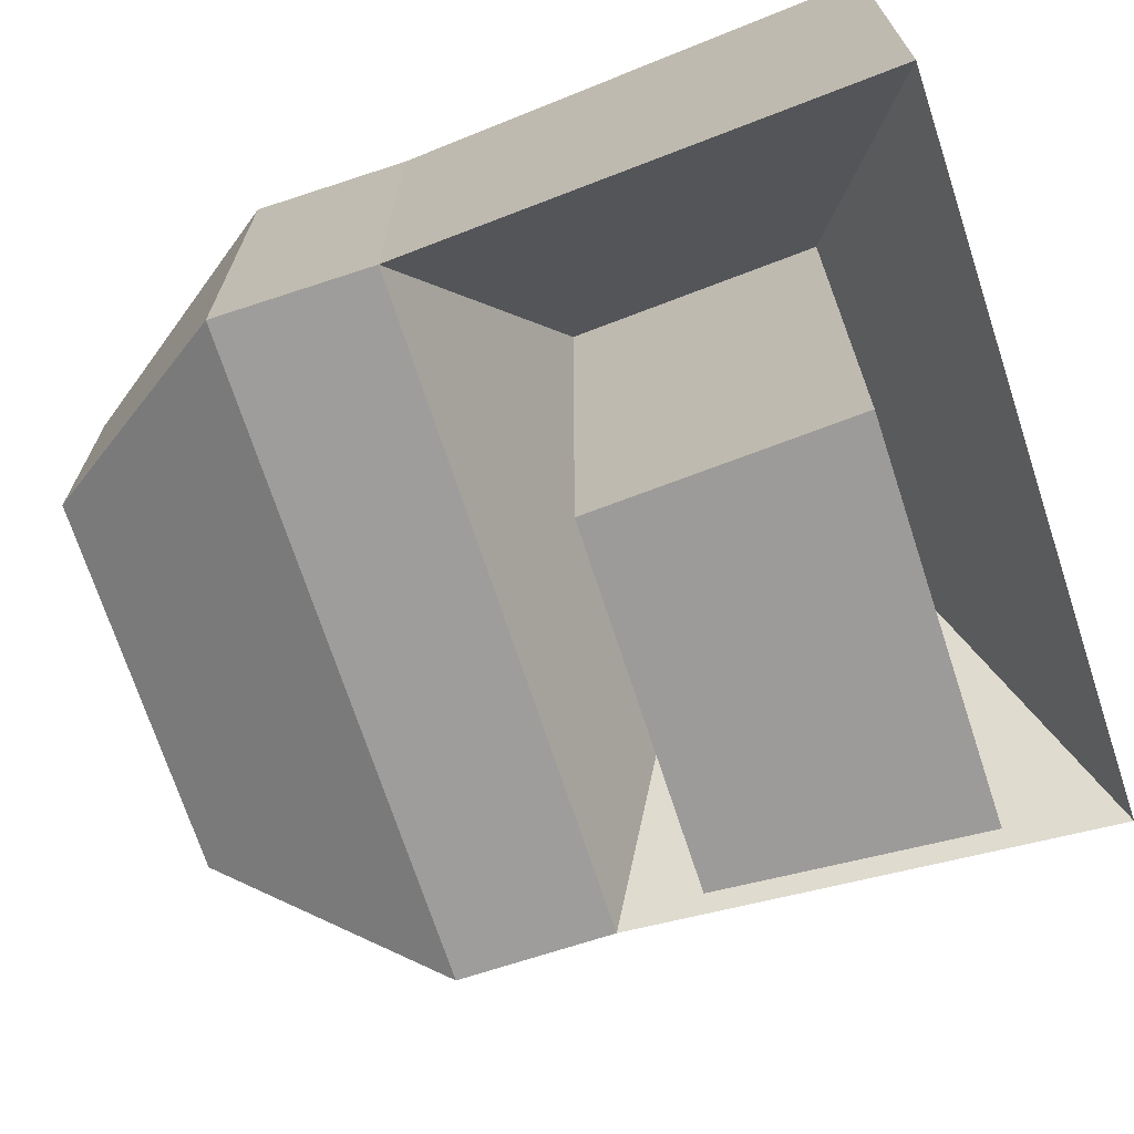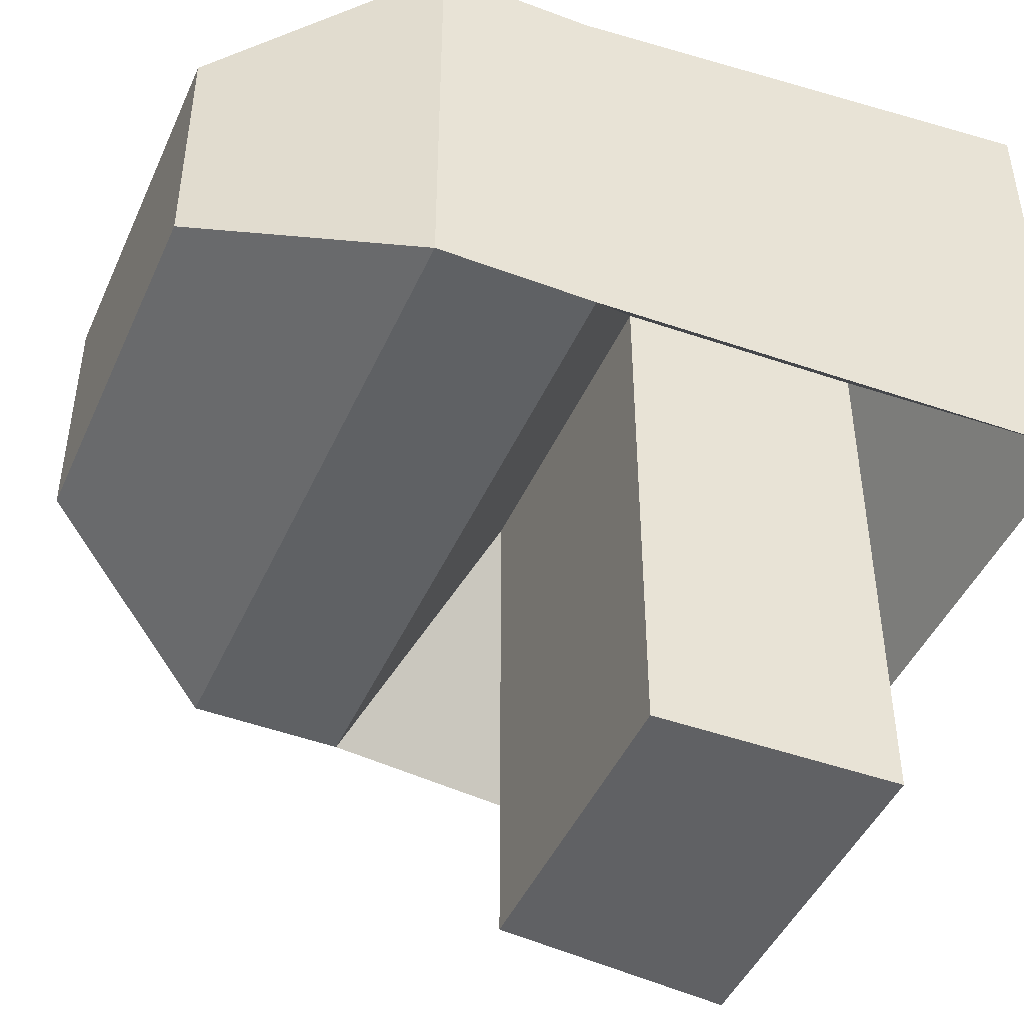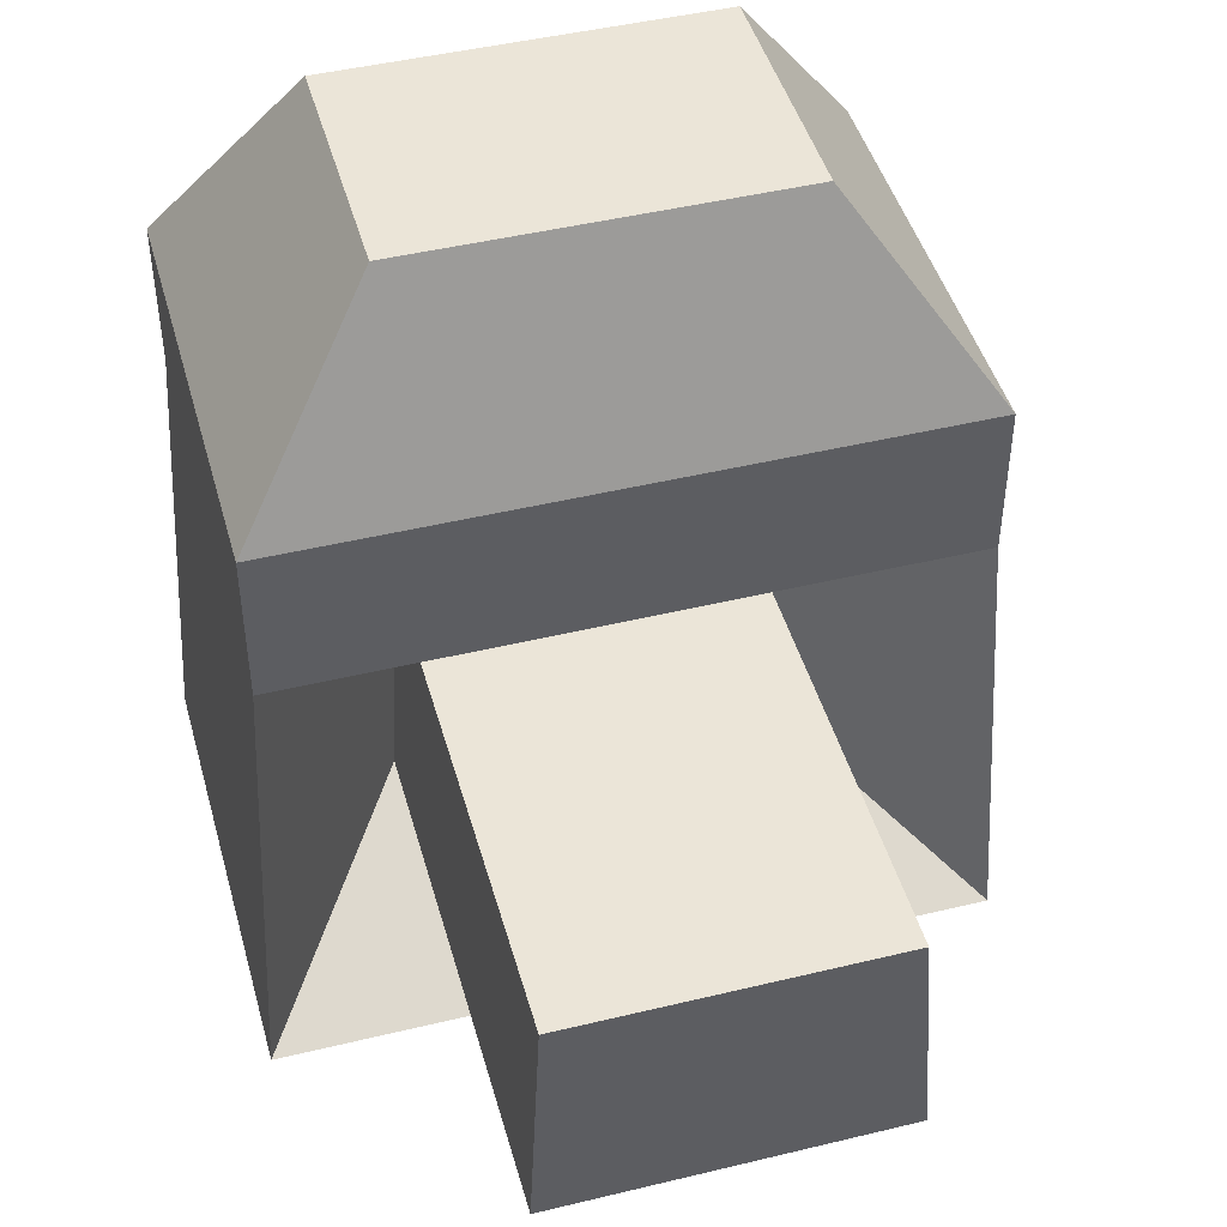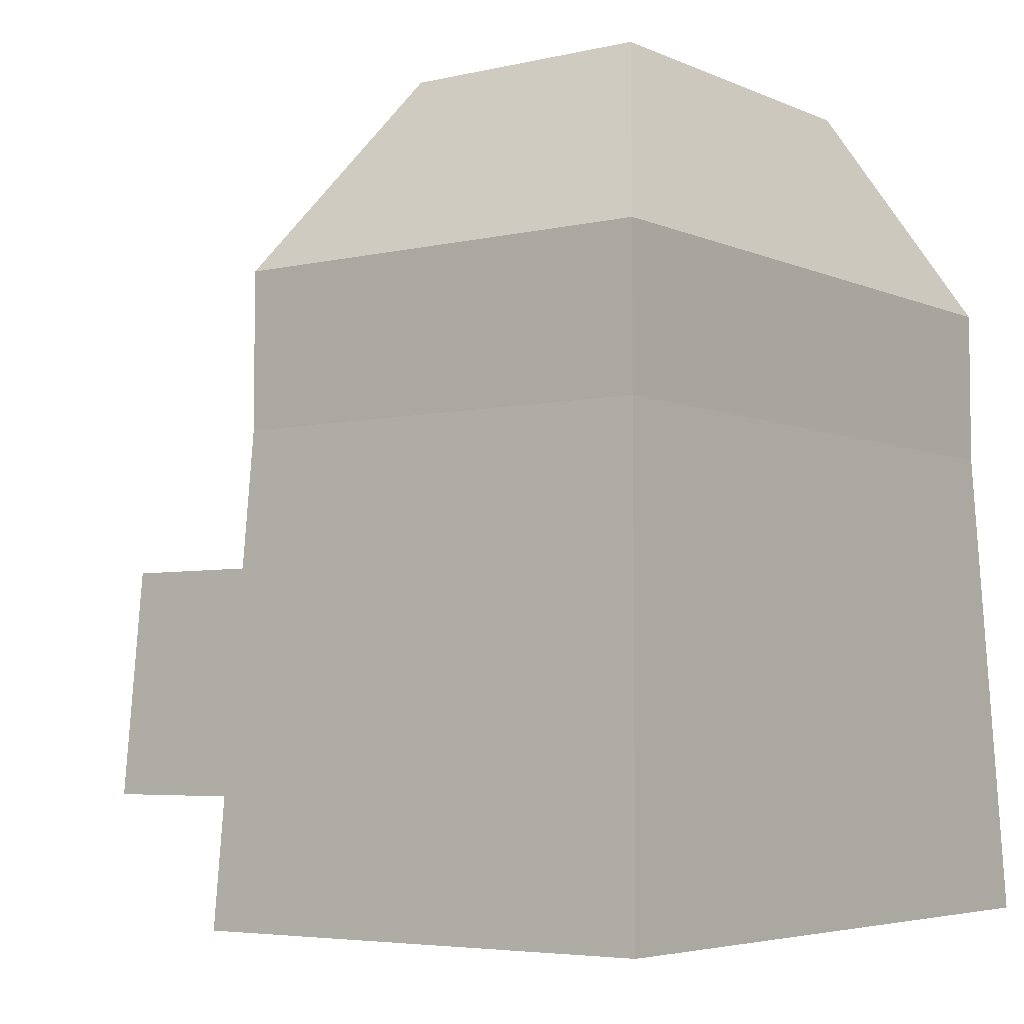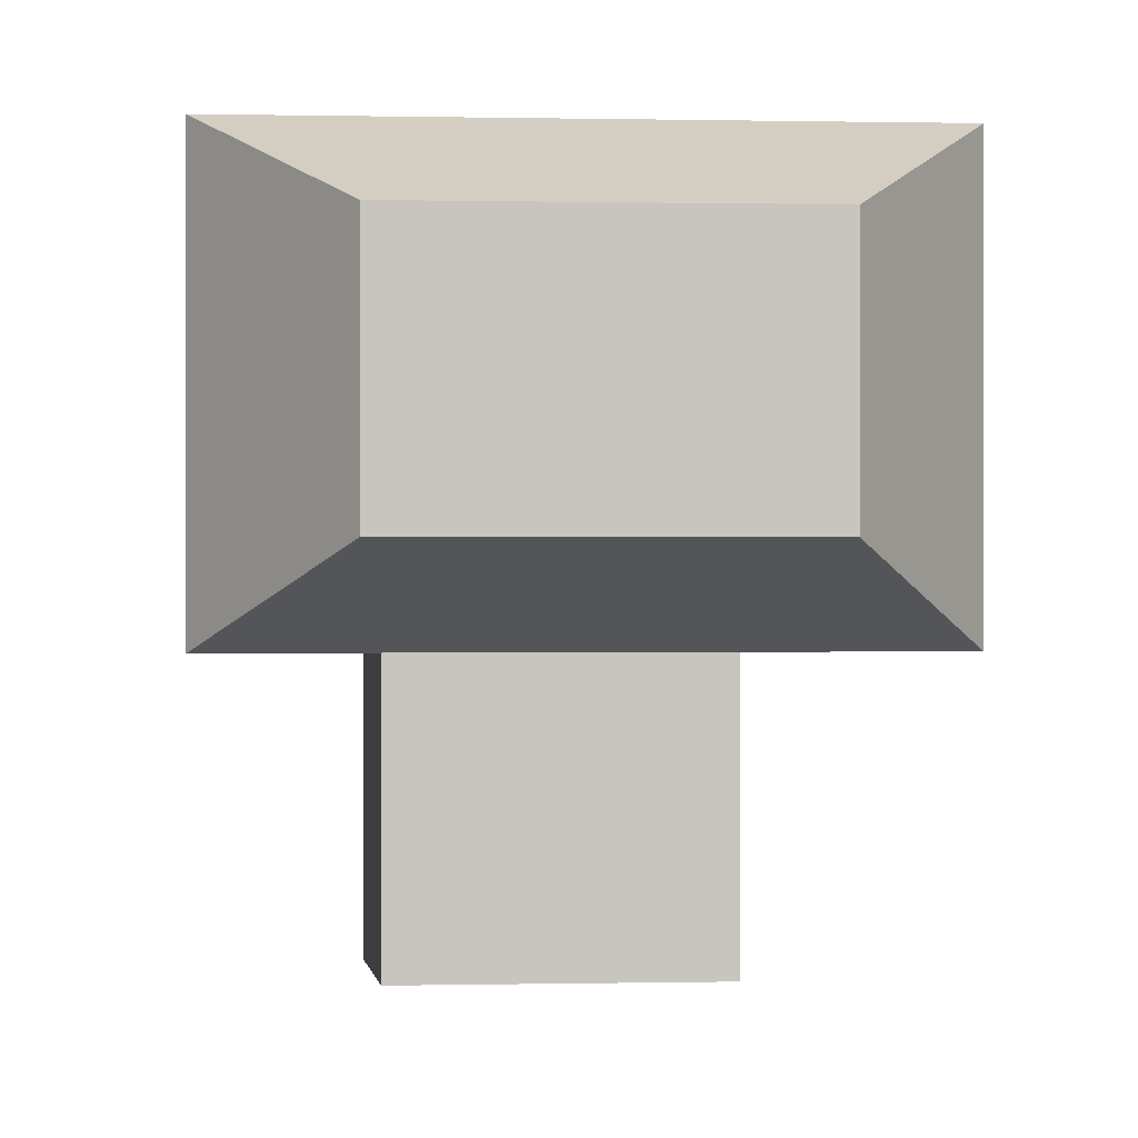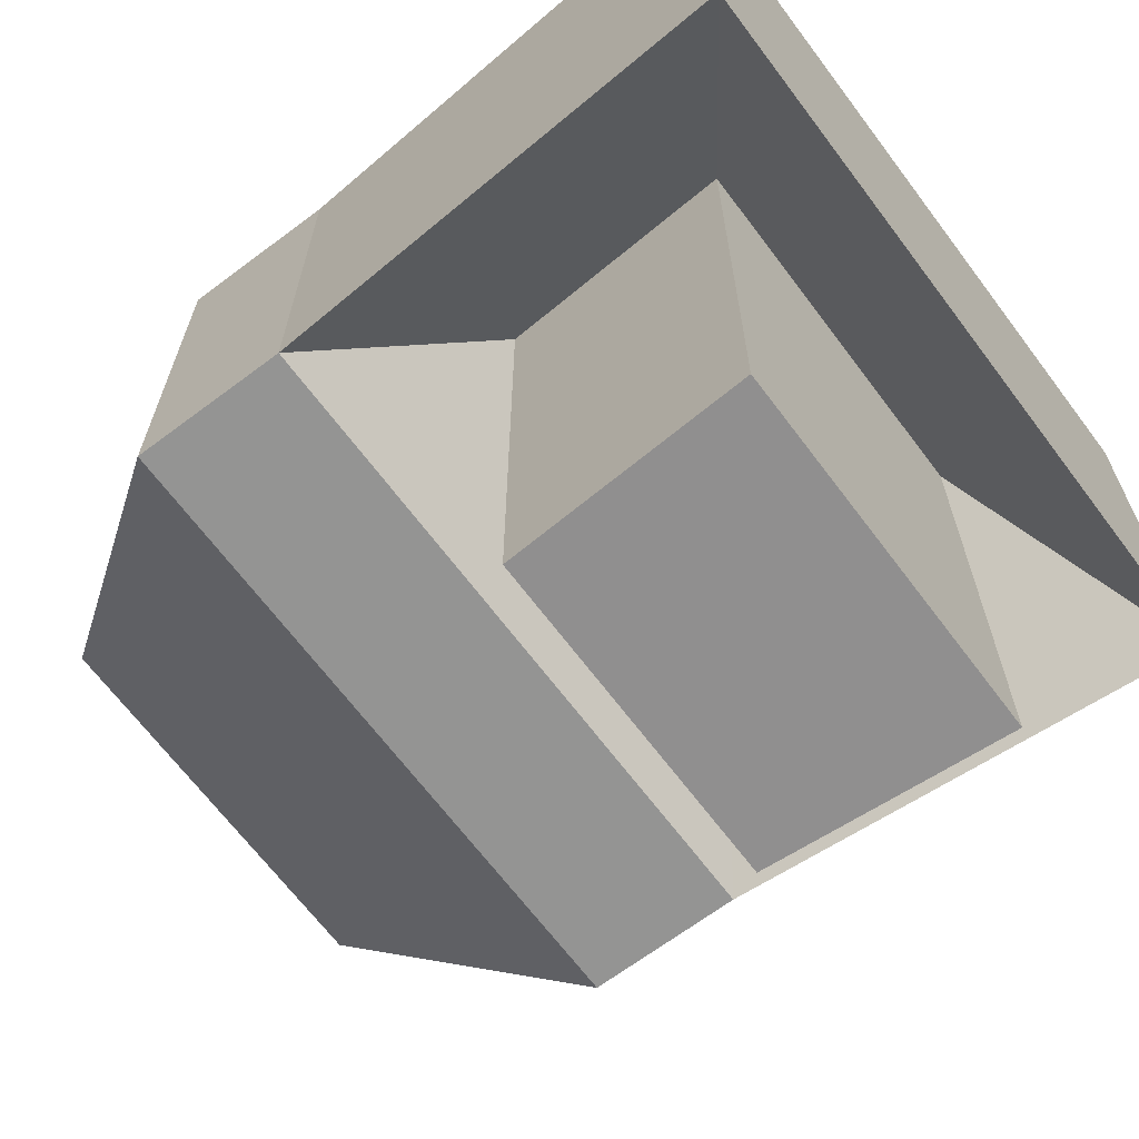
<metadata>
{"format":"obj","ext":"obj","renderer":"f3d","projection":"perspective","resolution":1024,"background":"white","views":[{"elev":-70.7,"azim":-71.9,"up":"+Z"},{"elev":-45.9,"azim":-113.3,"up":"+Z"},{"elev":45.8,"azim":164.5,"up":"+Y"},{"elev":-4.9,"azim":-53.7,"up":"+Y"},{"elev":0.2,"azim":175.6,"up":"+Z"},{"elev":-67.0,"azim":-53.1,"up":"+Z"}]}
</metadata>
<code>
o oven
g Cube
v 6.33 0 0
v 3.33 0 0
v 6.21 2 -0.07996
v 3.45 2 -0.07996
v 3.33 0 0
v 3.33 0 -2
v 3.45 2 -0.07996
v 3.45 2 -1.92
v 4.088 0.4989 -3.271
v 5.592 0.4989 -3.271
v 4.148 1.501 -3.231
v 5.532 1.501 -3.231
v 6.33 0 -2
v 6.33 0 0
v 6.21 2 -1.92
v 6.21 2 -0.07996
v 5.622 3.499 -0.4719
v 4.038 3.499 -0.4719
v 5.622 3.499 -1.528
v 4.038 3.499 -1.528
v 6.33 0 -2
v 3.33 0 -2
v 6.33 0 0
v 3.33 0 0
v 6.21 2 -0.07996
v 3.45 2 -0.07996
v 6.21 2.652 -0.07996
v 3.45 2.652 -0.07996
v 6.21 2 -1.92
v 6.21 2 -0.07996
v 6.21 2.652 -1.92
v 6.21 2.652 -0.07996
v 3.45 2 -0.07996
v 3.45 2 -1.92
v 3.45 2.652 -0.07996
v 3.45 2.652 -1.92
v 3.45 2 -1.92
v 6.21 2 -1.92
v 3.45 2.652 -1.92
v 6.21 2.652 -1.92
v 6.21 2.652 -0.07996
v 3.45 2.652 -0.07996
v 5.622 3.499 -0.4719
v 4.038 3.499 -0.4719
v 6.21 2.652 -1.92
v 6.21 2.652 -0.07996
v 5.622 3.499 -1.528
v 5.622 3.499 -0.4719
v 3.45 2.652 -0.07996
v 3.45 2.652 -1.92
v 4.038 3.499 -0.4719
v 4.038 3.499 -1.528
v 3.45 2.652 -1.92
v 6.21 2.652 -1.92
v 4.038 3.499 -1.528
v 5.622 3.499 -1.528
v 3.33 0 -2
v 6.33 0 -2
v 4.088 0.4989 -1.033
v 5.592 0.4989 -1.033
v 3.45 2 -1.92
v 3.33 0 -2
v 4.148 1.501 -0.9927
v 4.088 0.4989 -1.033
v 6.33 0 -2
v 6.21 2 -1.92
v 5.592 0.4989 -1.033
v 5.532 1.501 -0.9927
v 6.21 2 -1.92
v 3.45 2 -1.92
v 5.532 1.501 -0.9927
v 4.148 1.501 -0.9927
v 4.088 0.4989 -1.033
v 5.592 0.4989 -1.033
v 4.088 0.4989 -3.271
v 5.592 0.4989 -3.271
v 4.148 1.501 -0.9927
v 4.088 0.4989 -1.033
v 4.148 1.501 -3.231
v 4.088 0.4989 -3.271
v 5.592 0.4989 -1.033
v 5.532 1.501 -0.9927
v 5.592 0.4989 -3.271
v 5.532 1.501 -3.231
v 5.532 1.501 -0.9927
v 4.148 1.501 -0.9927
v 5.532 1.501 -3.231
v 4.148 1.501 -3.231
g Cube
f 3 4 2 1
f 7 8 6 5
f 11 12 10 9
f 15 16 14 13
f 19 20 18 17
f 23 24 22 21
f 27 28 26 25
f 31 32 30 29
f 35 36 34 33
f 39 40 38 37
f 43 44 42 41
f 47 48 46 45
f 51 52 50 49
f 55 56 54 53
f 59 60 58 57
f 63 64 62 61
f 67 68 66 65
f 71 72 70 69
f 75 76 74 73
f 79 80 78 77
f 83 84 82 81
f 87 88 86 85

</code>
